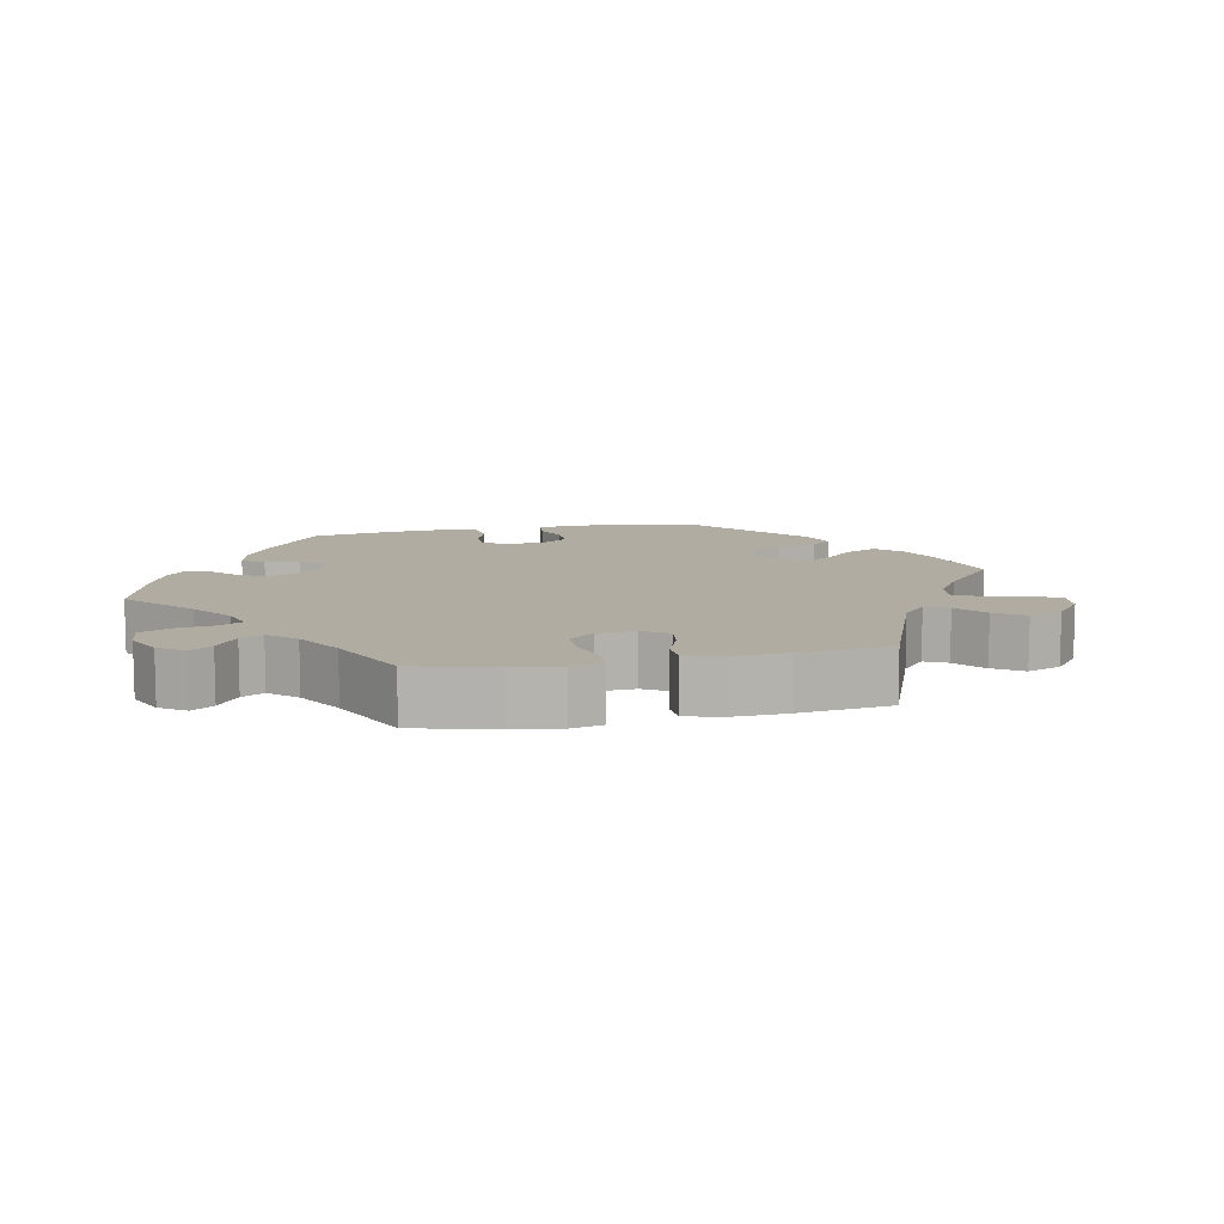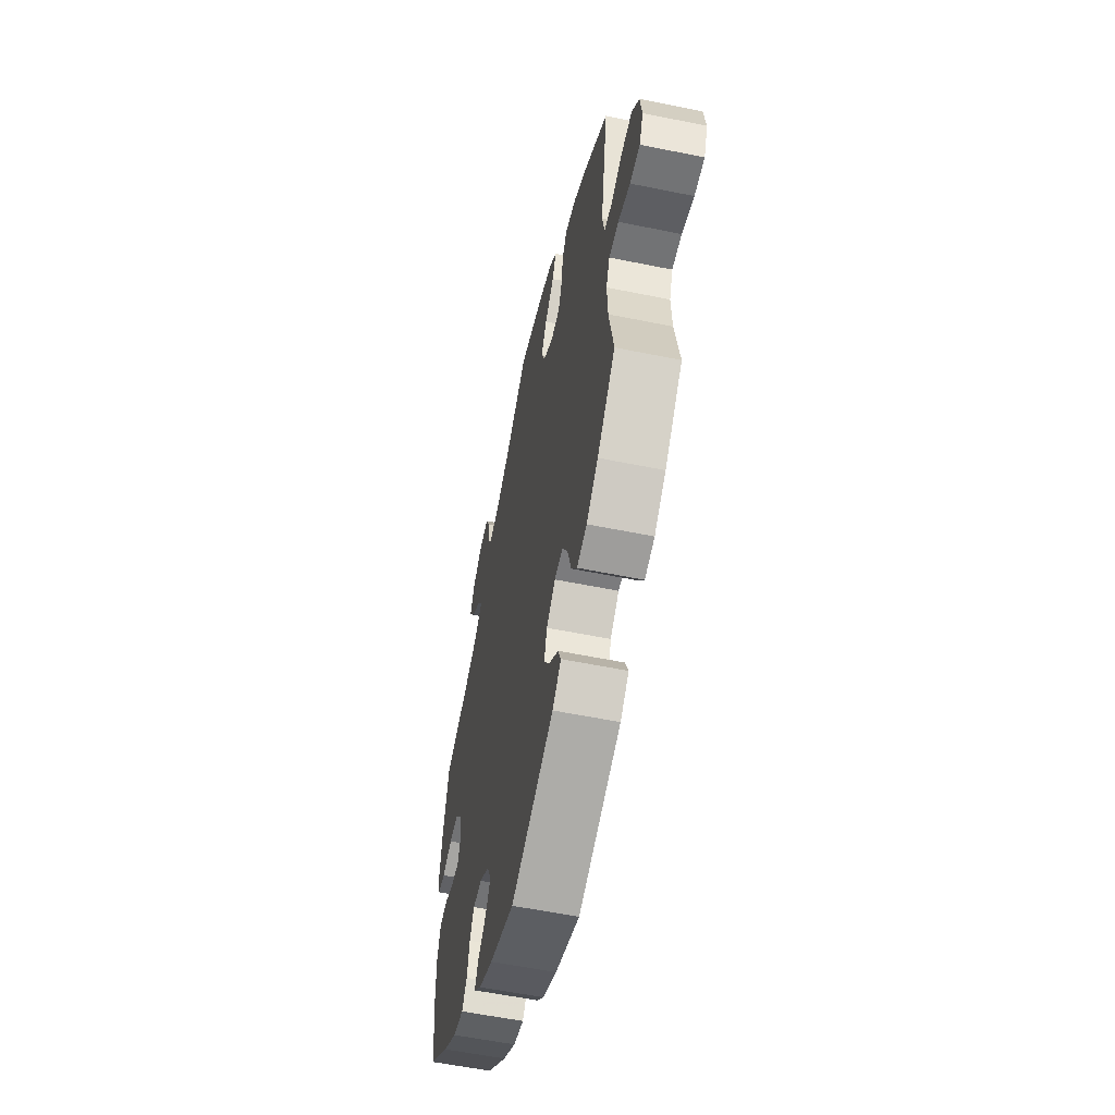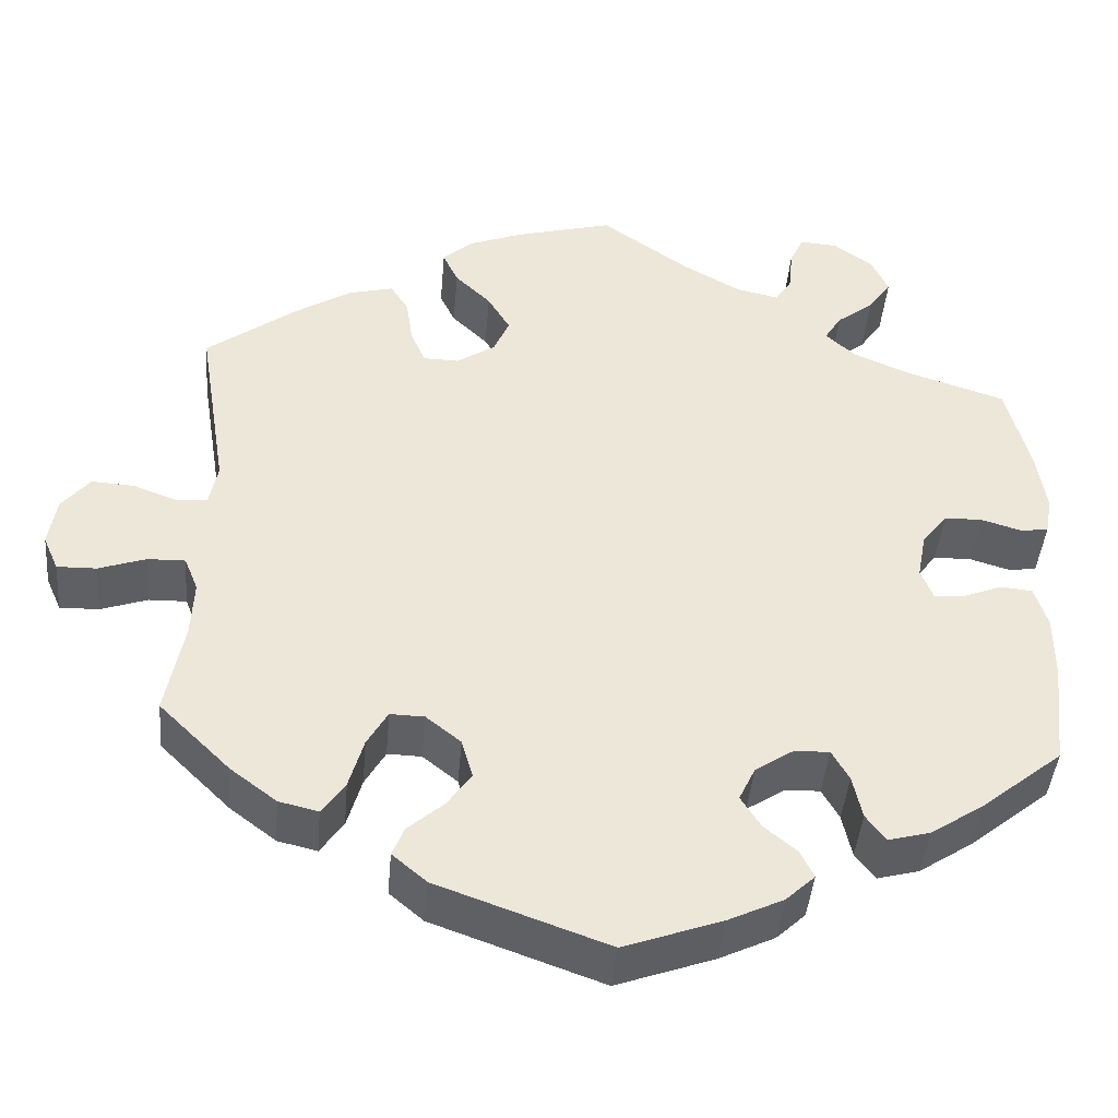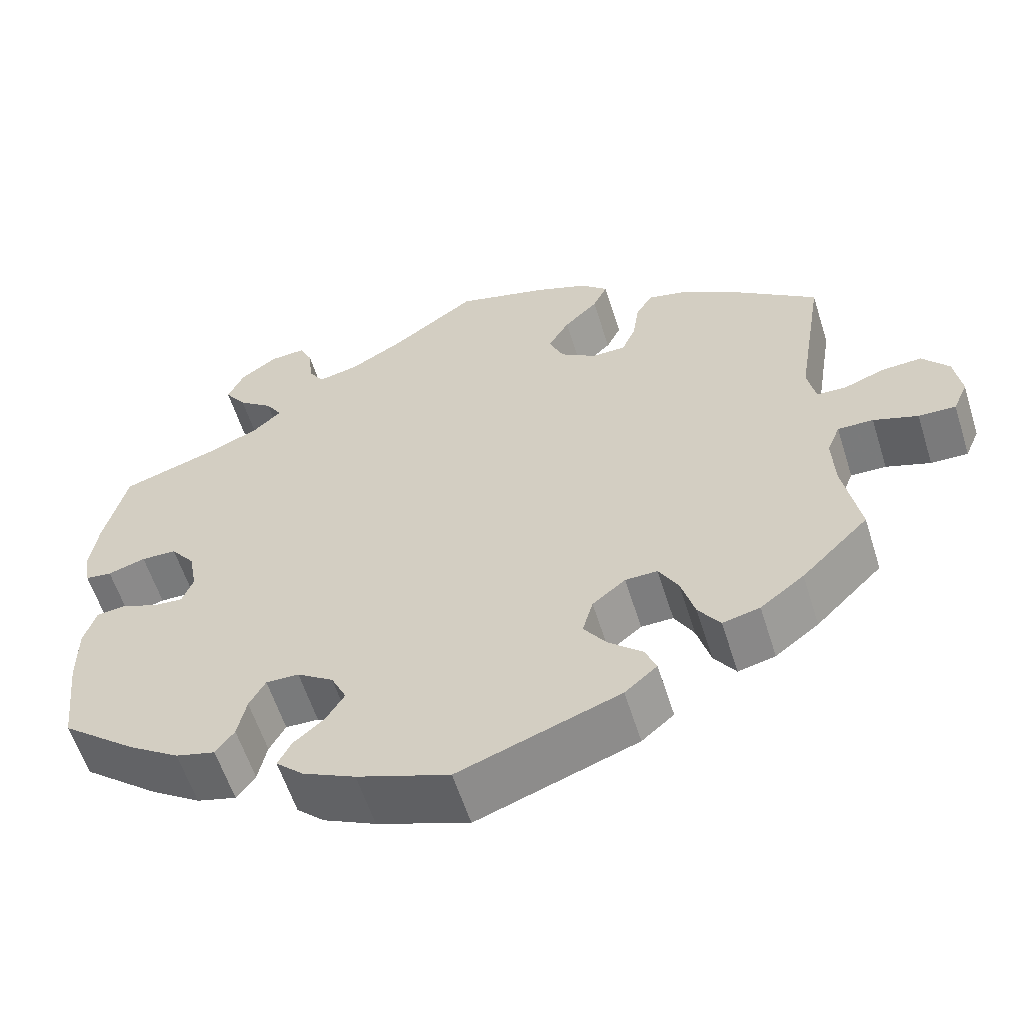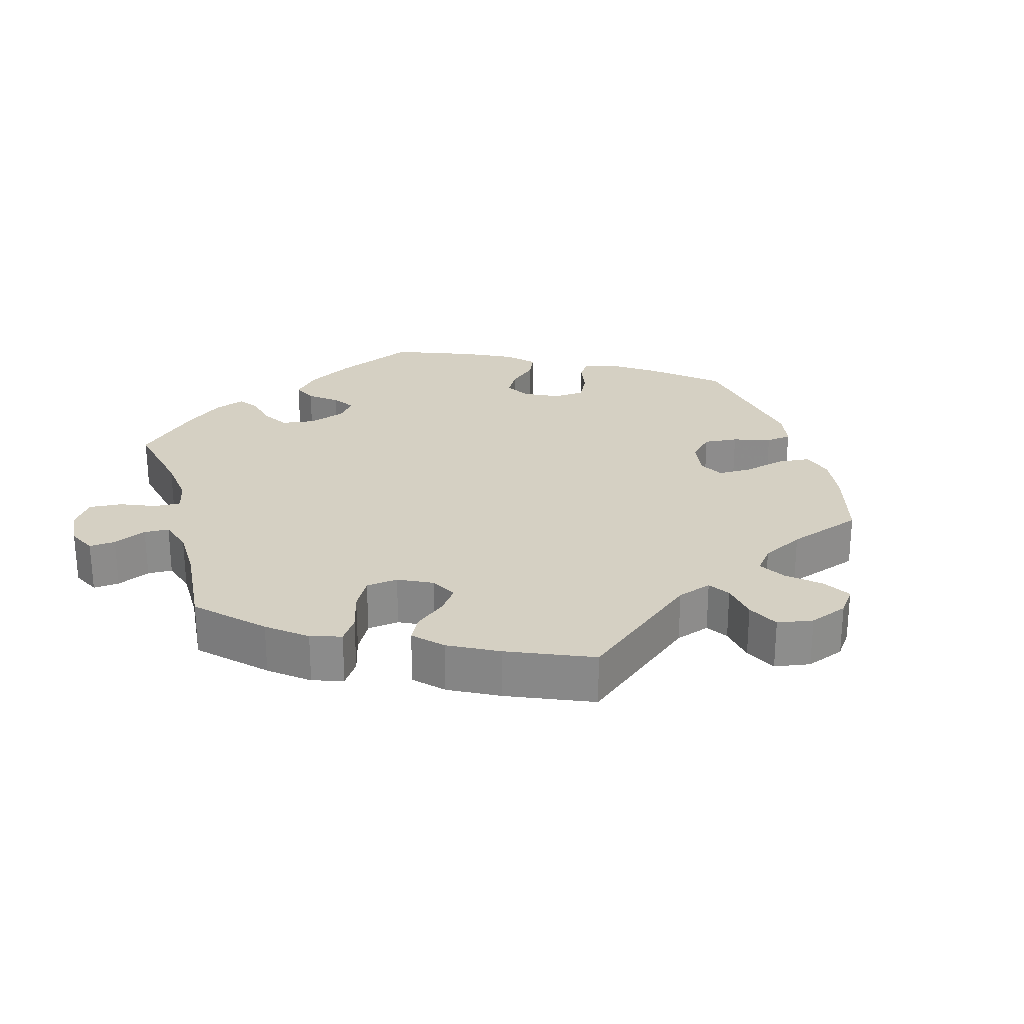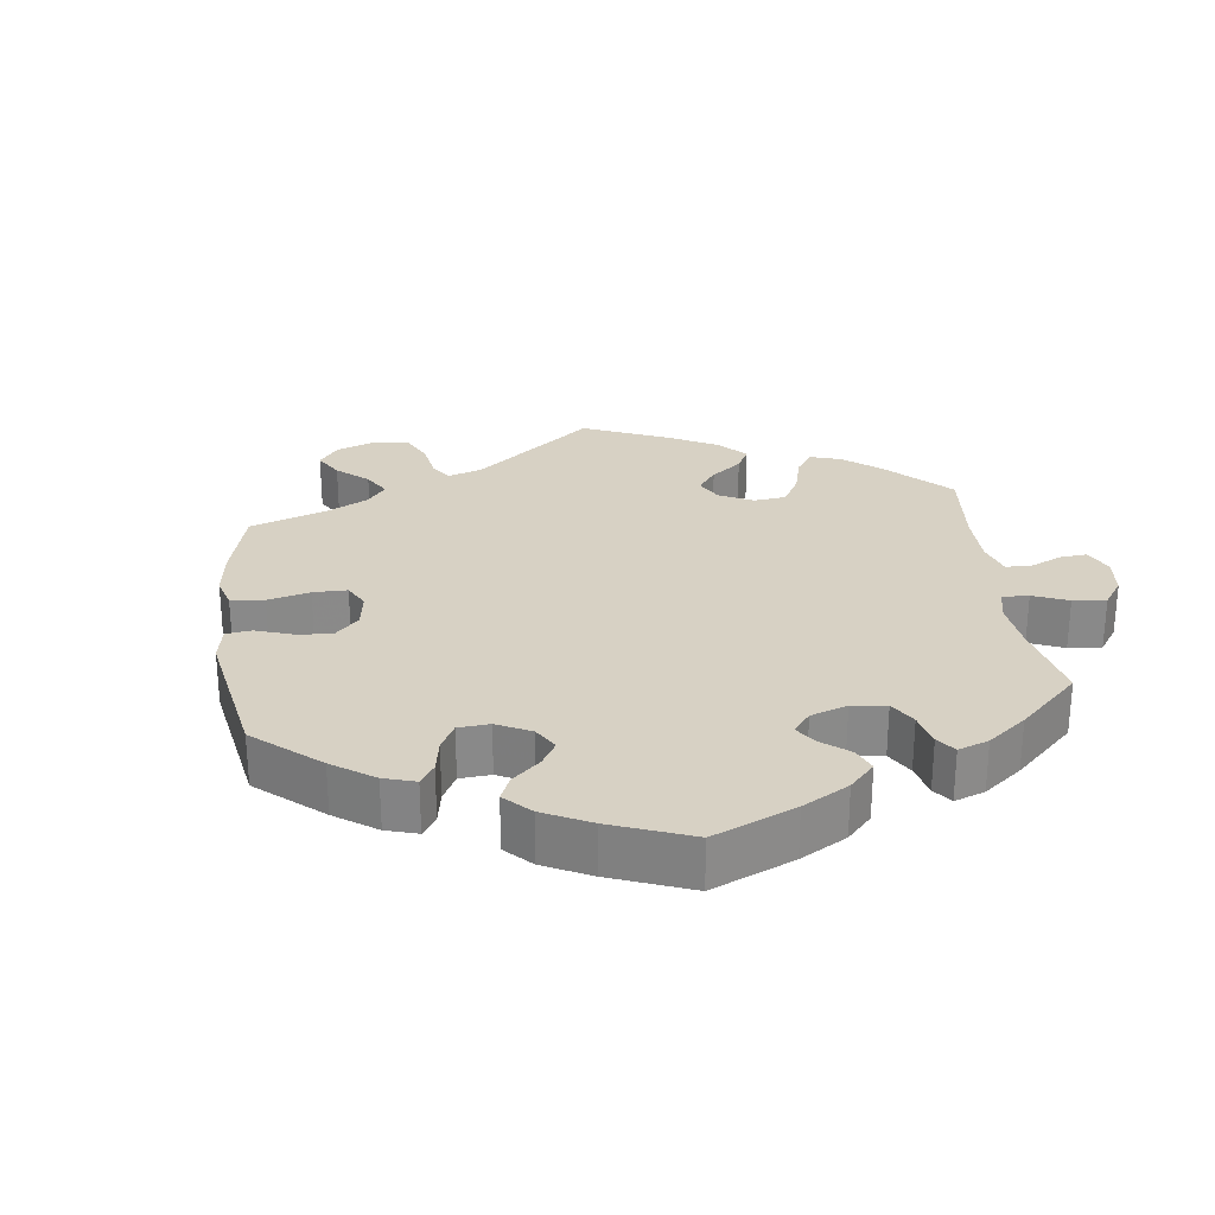
<metadata>
{"format":"obj","ext":"obj","renderer":"f3d","projection":"perspective","resolution":1024,"background":"white","views":[{"elev":10.2,"azim":18.1,"up":"+Y"},{"elev":-57.1,"azim":78.0,"up":"+Z"},{"elev":-43.1,"azim":175.1,"up":"+Z"},{"elev":-58.6,"azim":17.4,"up":"+Z"},{"elev":26.0,"azim":44.0,"up":"+Y"},{"elev":27.1,"azim":-127.2,"up":"+Y"}]}
</metadata>
<code>
v -0.382 0.07 0.327
v -0.317 0.07 0.355
v -0.282 0.07 0.387
v -0.302 0.07 0.419
v -0.345 0.07 0.452
v -0.372 0.07 0.491
v -0.352 0.07 0.534
v -0.306 0.07 0.567
v -0.262 0.07 0.57
v -0.246 0.07 0.536
v -0.241 0.07 0.485
v -0.222 0.07 0.455
v -0.172 0.07 0.466
v -0.105 0.07 0.504
v -0.001 0.07 0.578
v 0.114 0.07 0.547
v 0.178 0.07 0.522
v 0.212 0.07 0.491
v 0.194 0.07 0.453
v 0.152 0.07 0.412
v 0.126 0.07 0.368
v 0.144 0.07 0.326
v 0.189 0.07 0.296
v 0.231 0.07 0.297
v 0.248 0.07 0.337
v 0.256 0.07 0.391
v 0.277 0.07 0.424
v 0.329 0.07 0.411
v 0.396 0.07 0.369
v 0.501 0.07 0.29
v 0.467 0.07 0.079
v 0.477 0.07 0.028
v 0.513 0.07 0.026
v 0.564 0.07 0.045
v 0.614 0.07 0.048
v 0.647 0.07 0.008
v 0.656 0.07 -0.05
v 0.638 0.07 -0.091
v 0.592 0.07 -0.09
v 0.537 0.07 -0.071
v 0.493 0.07 -0.07
v 0.477 0.07 -0.11
v 0.48 0.07 -0.177
v 0.501 0.07 -0.288
v 0.418 0.07 -0.37
v 0.364 0.07 -0.411
v 0.318 0.07 -0.422
v 0.291 0.07 -0.383
v 0.274 0.07 -0.324
v 0.25 0.07 -0.282
v 0.21 0.07 -0.283
v 0.169 0.07 -0.316
v 0.156 0.07 -0.362
v 0.184 0.07 -0.402
v 0.226 0.07 -0.439
v 0.24 0.07 -0.473
v 0.2 0.07 -0.507
v 0.001 0.07 -0.578
v -0.113 0.07 -0.537
v -0.178 0.07 -0.506
v -0.212 0.07 -0.474
v -0.196 0.07 -0.442
v -0.158 0.07 -0.41
v -0.135 0.07 -0.373
v -0.154 0.07 -0.333
v -0.199 0.07 -0.303
v -0.24 0.07 -0.302
v -0.26 0.07 -0.338
v -0.271 0.07 -0.389
v -0.294 0.07 -0.42
v -0.343 0.07 -0.407
v -0.405 0.07 -0.366
v -0.5 0.07 -0.289
v -0.514 0.07 -0.164
v -0.514 0.07 -0.089
v -0.499 0.07 -0.04
v -0.462 0.07 -0.036
v -0.417 0.07 -0.054
v -0.38 0.07 -0.057
v -0.366 0.07 -0.021
v -0.376 0.07 0.033
v -0.406 0.07 0.072
v -0.45 0.07 0.073
v -0.497 0.07 0.059
v -0.53 0.07 0.063
v -0.538 0.07 0.108
v -0.528 0.07 0.176
v -0.5 0.07 0.289
v -0.382 0 0.327
v -0.317 0 0.355
v -0.282 0 0.387
v -0.302 0 0.419
v -0.345 0 0.452
v -0.372 0 0.491
v -0.352 0 0.534
v -0.306 0 0.567
v -0.262 0 0.57
v -0.246 0 0.536
v -0.241 0 0.485
v -0.222 0 0.455
v -0.172 0 0.466
v -0.105 0 0.504
v -0.001 0 0.578
v 0.114 0 0.547
v 0.178 0 0.522
v 0.212 0 0.491
v 0.194 0 0.453
v 0.152 0 0.412
v 0.126 0 0.368
v 0.144 0 0.326
v 0.189 0 0.296
v 0.231 0 0.297
v 0.248 0 0.337
v 0.256 0 0.391
v 0.277 0 0.424
v 0.329 0 0.411
v 0.396 0 0.369
v 0.501 0 0.29
v 0.467 0 0.079
v 0.477 0 0.028
v 0.513 0 0.026
v 0.564 0 0.045
v 0.614 0 0.048
v 0.647 0 0.008
v 0.656 0 -0.05
v 0.638 0 -0.091
v 0.592 0 -0.09
v 0.537 0 -0.071
v 0.493 0 -0.07
v 0.477 0 -0.11
v 0.48 0 -0.177
v 0.501 0 -0.288
v 0.418 0 -0.37
v 0.364 0 -0.411
v 0.318 0 -0.422
v 0.291 0 -0.383
v 0.274 0 -0.324
v 0.25 0 -0.282
v 0.21 0 -0.283
v 0.169 0 -0.316
v 0.156 0 -0.362
v 0.184 0 -0.402
v 0.226 0 -0.439
v 0.24 0 -0.473
v 0.2 0 -0.507
v 0.001 0 -0.578
v -0.113 0 -0.537
v -0.178 0 -0.506
v -0.212 0 -0.474
v -0.196 0 -0.442
v -0.158 0 -0.41
v -0.135 0 -0.373
v -0.154 0 -0.333
v -0.199 0 -0.303
v -0.24 0 -0.302
v -0.26 0 -0.338
v -0.271 0 -0.389
v -0.294 0 -0.42
v -0.343 0 -0.407
v -0.405 0 -0.366
v -0.5 0 -0.289
v -0.514 0 -0.164
v -0.514 0 -0.089
v -0.499 0 -0.04
v -0.462 0 -0.036
v -0.417 0 -0.054
v -0.38 0 -0.057
v -0.366 0 -0.021
v -0.376 0 0.033
v -0.406 0 0.072
v -0.45 0 0.073
v -0.497 0 0.059
v -0.53 0 0.063
v -0.538 0 0.108
v -0.528 0 0.176
v -0.5 0 0.289
f 87 88 1
f 86 87 1 2
f 83 84 85 86
f 82 83 86 2
f 81 82 2 3
f 80 81 3
f 75 76 77 78
f 75 78 79
f 74 75 79
f 73 74 79
f 72 73 79
f 71 72 79 80
f 68 69 70 71
f 67 68 71 80
f 60 61 62 63
f 60 63 64
f 59 60 64
f 58 59 64
f 57 58 64 65
f 54 55 56 57
f 53 54 57 65
f 46 47 48 49
f 46 49 50
f 43 44 45 46
f 42 43 46 50
f 41 42 50 51
f 37 38 39 40
f 37 40 41
f 36 37 41
f 33 34 35 36
f 32 33 36 41
f 31 32 41 51
f 25 26 27 28
f 24 25 28 29
f 17 18 19 20
f 17 20 21
f 14 15 16 17
f 13 14 17 21
f 12 13 21 22
f 8 9 10 11
f 8 11 12
f 7 8 12
f 4 5 6 7
f 3 4 7 12
f 66 67 80 3
f 52 53 65 66
f 24 29 30 31
f 23 24 31 51
f 23 51 52 66
f 22 23 66
f 3 12 22 66
f 89 176 175
f 90 89 175 174
f 174 173 172 171
f 90 174 171 170
f 91 90 170 169
f 91 169 168
f 166 165 164 163
f 167 166 163
f 167 163 162
f 167 162 161
f 167 161 160
f 168 167 160 159
f 159 158 157 156
f 168 159 156 155
f 151 150 149 148
f 152 151 148
f 152 148 147
f 152 147 146
f 153 152 146 145
f 145 144 143 142
f 153 145 142 141
f 137 136 135 134
f 138 137 134
f 134 133 132 131
f 138 134 131 130
f 139 138 130 129
f 128 127 126 125
f 129 128 125
f 129 125 124
f 124 123 122 121
f 129 124 121 120
f 139 129 120 119
f 116 115 114 113
f 117 116 113 112
f 108 107 106 105
f 109 108 105
f 105 104 103 102
f 109 105 102 101
f 110 109 101 100
f 99 98 97 96
f 100 99 96
f 100 96 95
f 95 94 93 92
f 100 95 92 91
f 91 168 155 154
f 154 153 141 140
f 119 118 117 112
f 139 119 112 111
f 154 140 139 111
f 154 111 110
f 154 110 100 91
f 1 89 90 2
f 2 90 91 3
f 3 91 92 4
f 4 92 93 5
f 5 93 94 6
f 6 94 95 7
f 7 95 96 8
f 8 96 97 9
f 9 97 98 10
f 10 98 99 11
f 11 99 100 12
f 12 100 101 13
f 13 101 102 14
f 14 102 103 15
f 15 103 104 16
f 16 104 105 17
f 17 105 106 18
f 18 106 107 19
f 19 107 108 20
f 20 108 109 21
f 21 109 110 22
f 22 110 111 23
f 23 111 112 24
f 24 112 113 25
f 25 113 114 26
f 26 114 115 27
f 27 115 116 28
f 28 116 117 29
f 29 117 118 30
f 30 118 119 31
f 31 119 120 32
f 32 120 121 33
f 33 121 122 34
f 34 122 123 35
f 35 123 124 36
f 36 124 125 37
f 37 125 126 38
f 38 126 127 39
f 39 127 128 40
f 40 128 129 41
f 41 129 130 42
f 42 130 131 43
f 43 131 132 44
f 44 132 133 45
f 45 133 134 46
f 46 134 135 47
f 47 135 136 48
f 48 136 137 49
f 49 137 138 50
f 50 138 139 51
f 51 139 140 52
f 52 140 141 53
f 53 141 142 54
f 54 142 143 55
f 55 143 144 56
f 56 144 145 57
f 57 145 146 58
f 58 146 147 59
f 59 147 148 60
f 60 148 149 61
f 61 149 150 62
f 62 150 151 63
f 63 151 152 64
f 64 152 153 65
f 65 153 154 66
f 66 154 155 67
f 67 155 156 68
f 68 156 157 69
f 69 157 158 70
f 70 158 159 71
f 71 159 160 72
f 72 160 161 73
f 73 161 162 74
f 74 162 163 75
f 75 163 164 76
f 76 164 165 77
f 77 165 166 78
f 78 166 167 79
f 79 167 168 80
f 80 168 169 81
f 81 169 170 82
f 82 170 171 83
f 83 171 172 84
f 84 172 173 85
f 85 173 174 86
f 86 174 175 87
f 87 175 176 88
f 88 176 89 1

</code>
